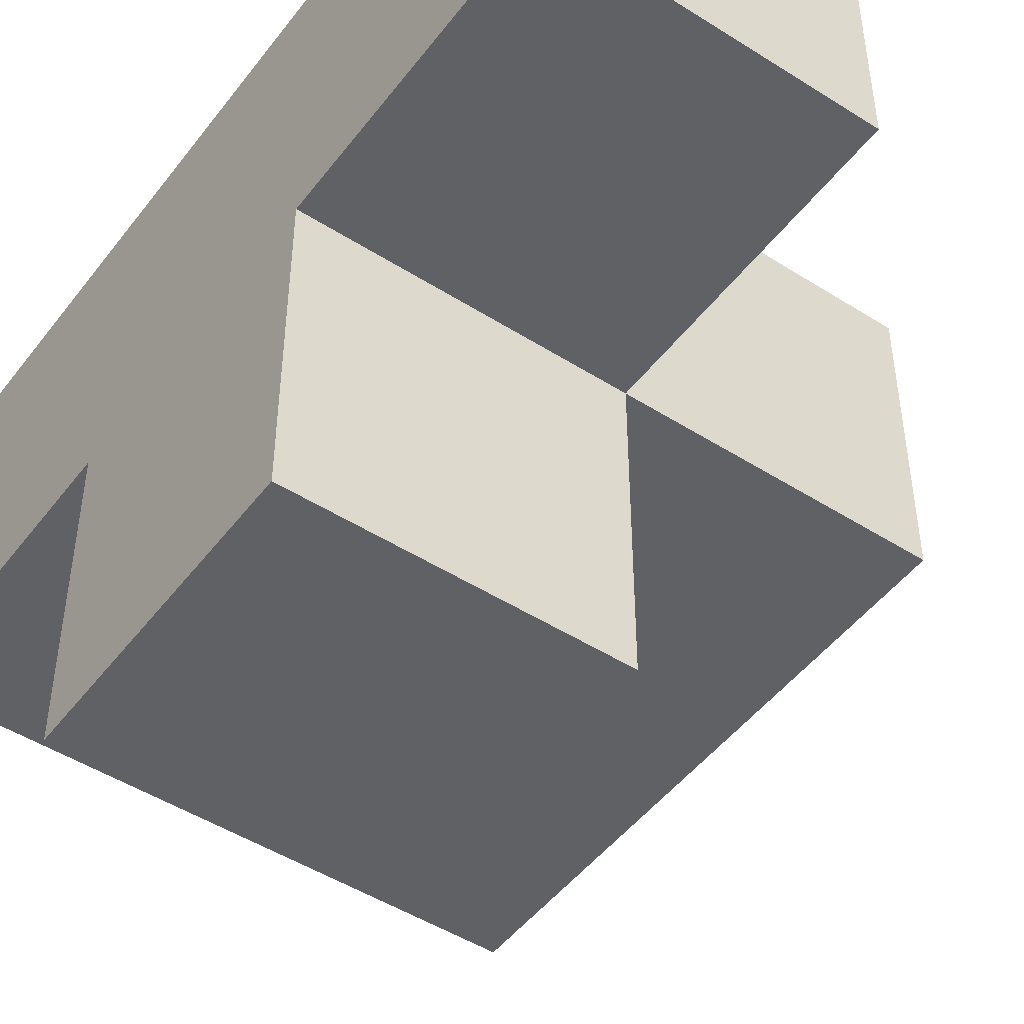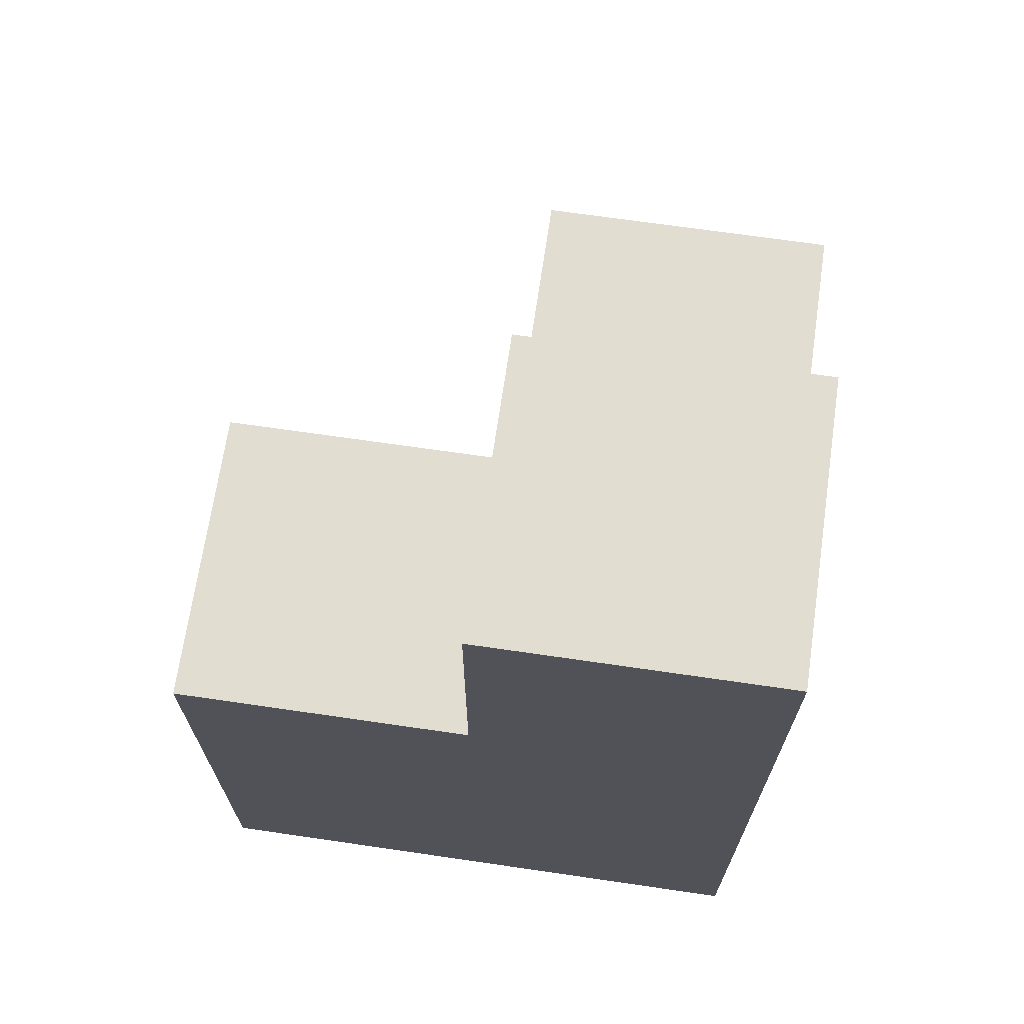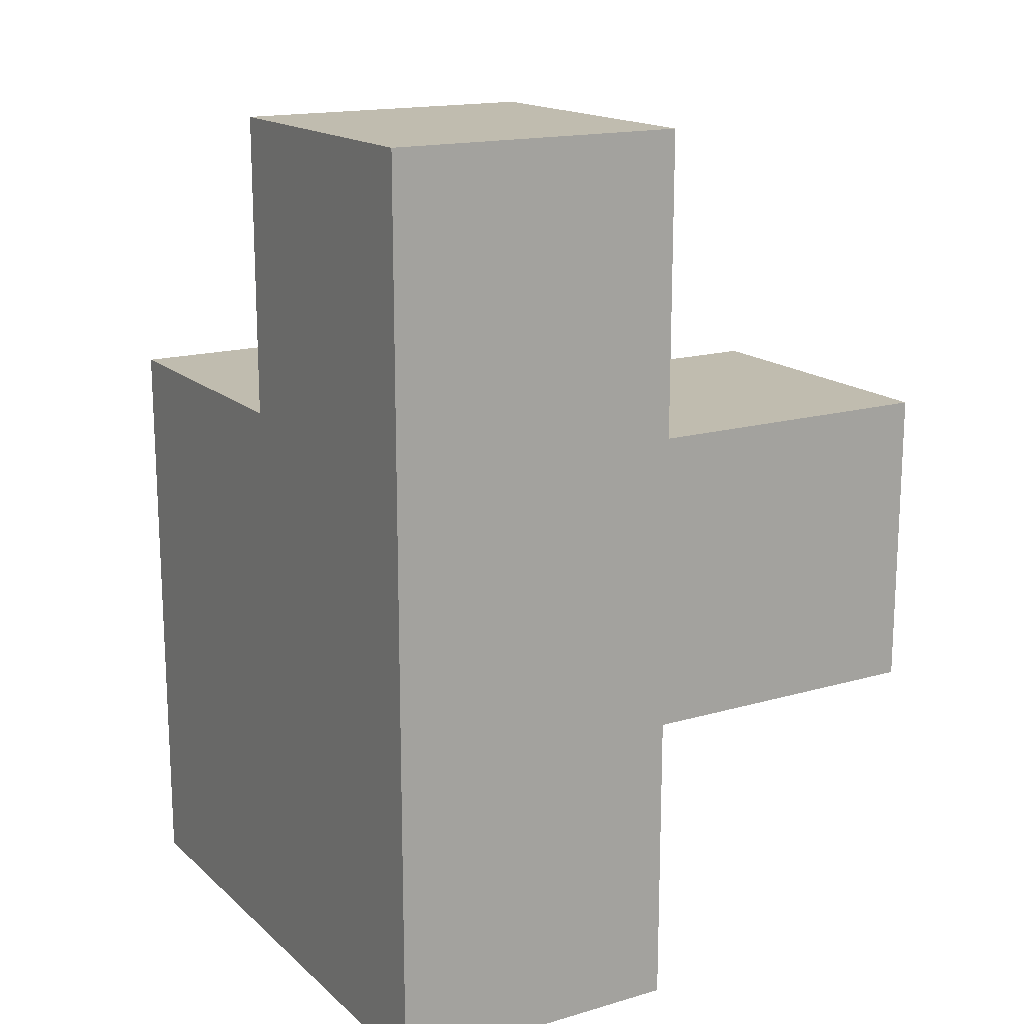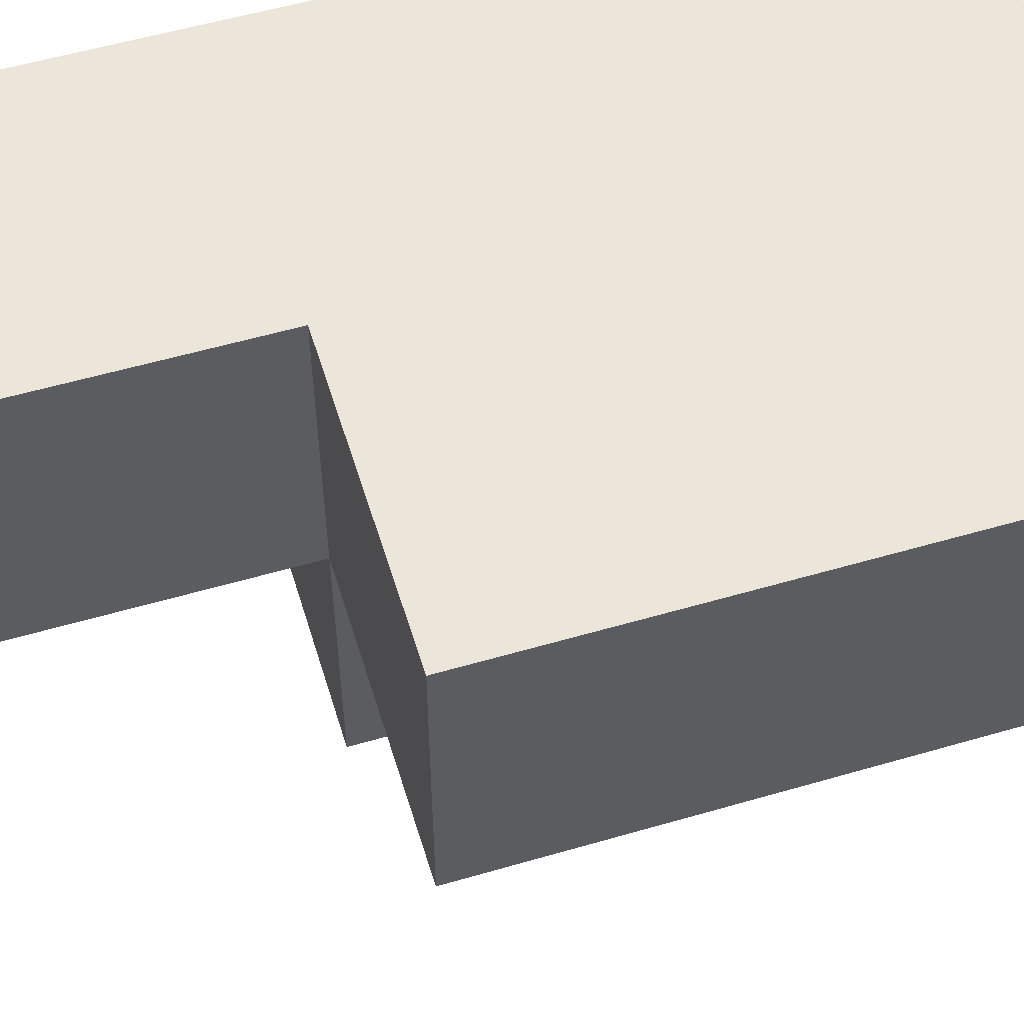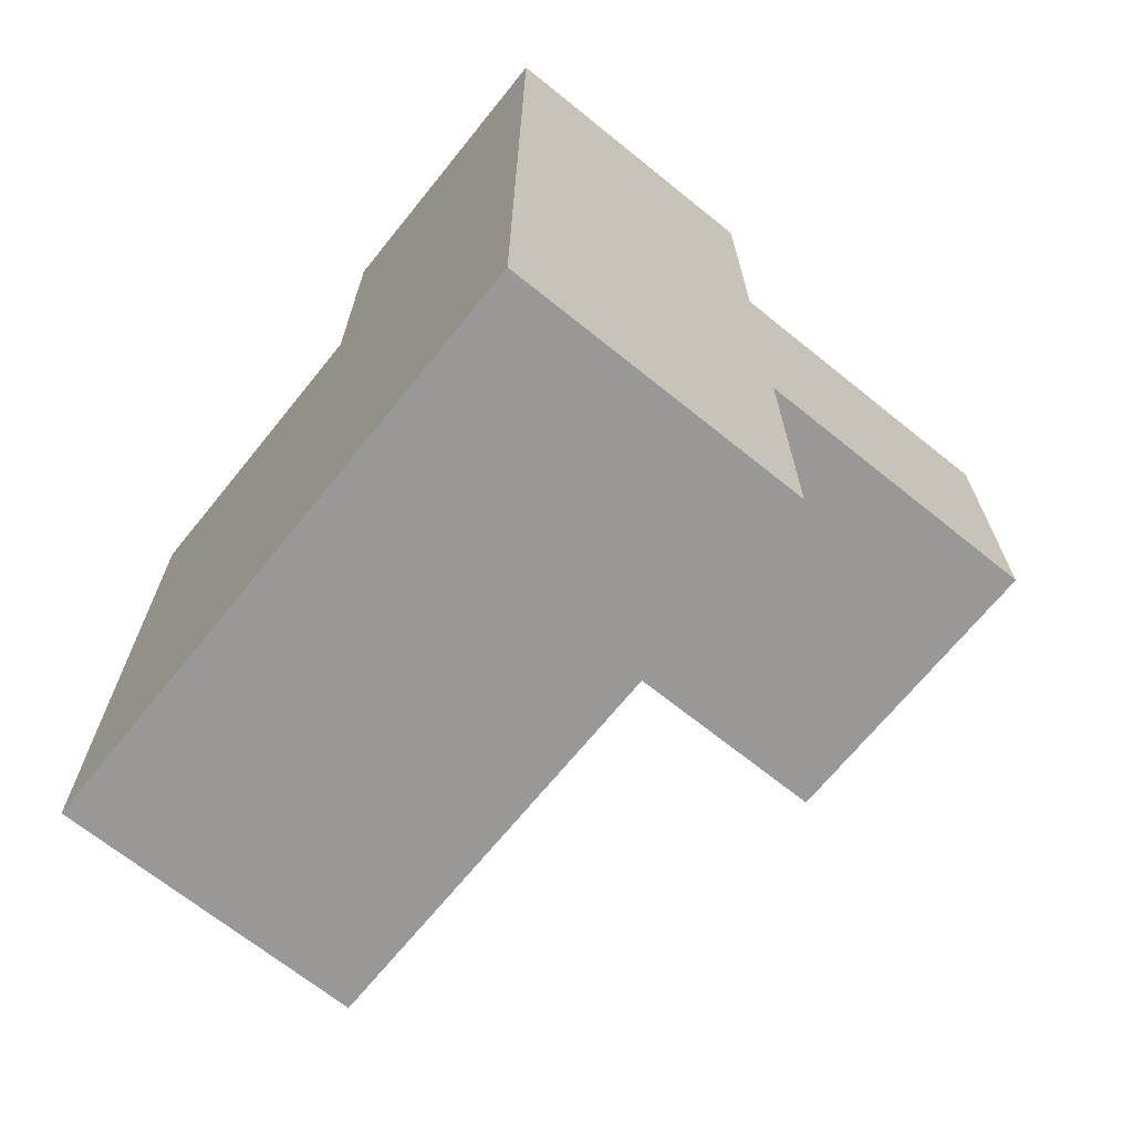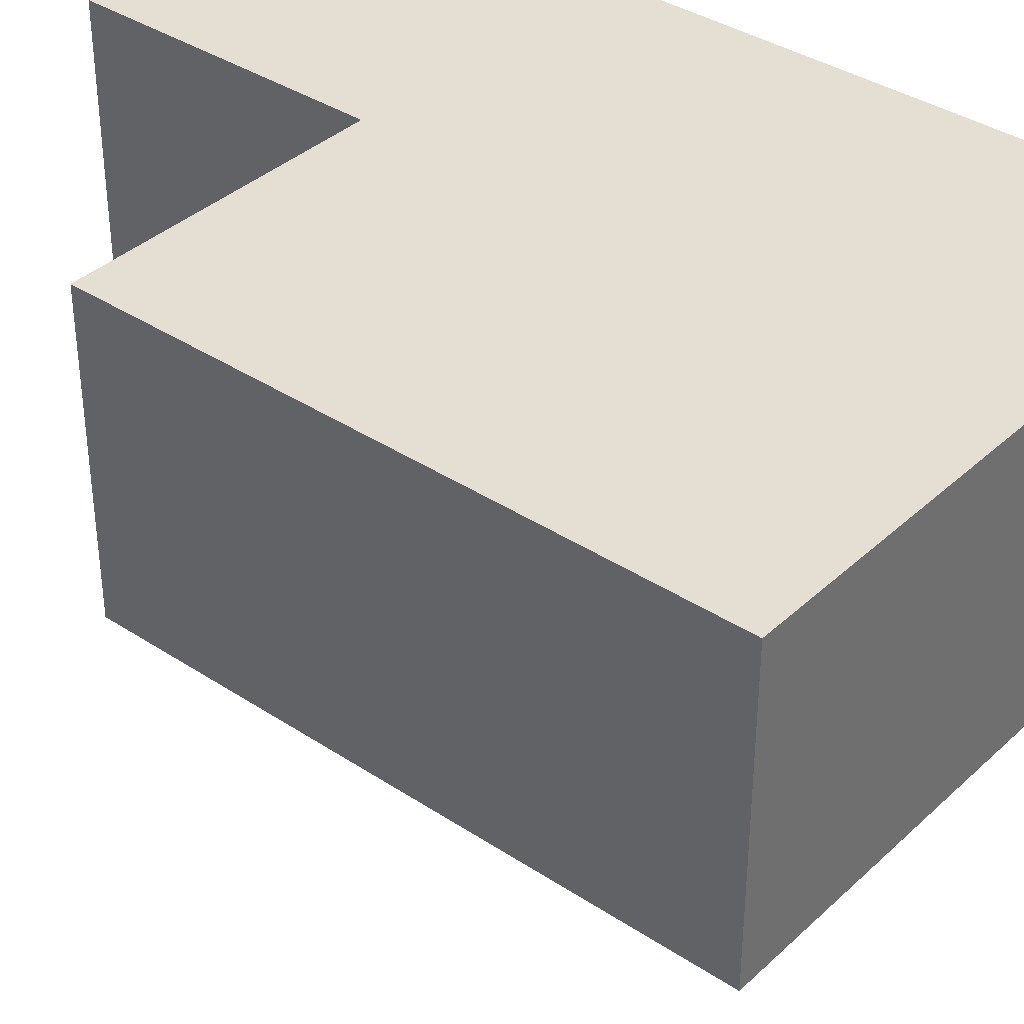
<metadata>
{"format":"obj","ext":"obj","renderer":"f3d","projection":"perspective","resolution":1024,"background":"white","views":[{"elev":-48.1,"azim":144.5,"up":"+Z"},{"elev":68.8,"azim":8.3,"up":"+Y"},{"elev":16.3,"azim":59.3,"up":"+Y"},{"elev":56.0,"azim":-107.0,"up":"+Z"},{"elev":-68.6,"azim":51.1,"up":"+Y"},{"elev":37.2,"azim":-49.7,"up":"+Z"}]}
</metadata>
<code>
v 3.992 2.004 3.993
v 2.012 1.014 3.003
v 3.992 3.984 3.993
v 3.002 2.004 3.993
v 3.002 3.984 3.993
v 3.002 2.994 2.013
v 3.992 2.994 2.013
v 2.012 2.994 3.003
v 2.012 2.004 3.993
v 3.992 2.004 3.003
v 3.992 3.984 3.003
v 3.002 3.984 3.003
v 3.002 1.014 3.993
v 3.002 2.004 3.003
v 3.002 2.994 3.993
v 3.992 1.014 3.993
v 3.992 2.994 3.993
v 2.012 1.014 3.993
v 3.992 2.004 2.013
v 2.012 2.004 3.003
v 3.002 1.014 3.003
v 3.002 2.004 2.013
v 3.002 2.994 3.003
v 2.012 2.994 3.993
v 3.992 1.014 3.003
v 3.992 2.994 3.003
f 4 1 15
f 17 15 1
f 10 26 1
f 17 1 26
f 26 23 11
f 12 11 23
f 15 17 5
f 3 5 17
f 11 12 3
f 5 3 12
f 12 23 5
f 15 5 23
f 26 11 17
f 3 17 11
f 14 20 23
f 8 23 20
f 9 4 24
f 15 24 4
f 23 8 15
f 24 15 8
f 8 20 24
f 9 24 20
f 19 22 7
f 6 7 22
f 22 19 14
f 10 14 19
f 7 6 26
f 23 26 6
f 6 22 23
f 14 23 22
f 19 7 10
f 26 10 7
f 21 2 14
f 20 14 2
f 18 13 9
f 4 9 13
f 2 21 18
f 13 18 21
f 20 2 9
f 18 9 2
f 25 21 10
f 14 10 21
f 13 16 4
f 1 4 16
f 21 25 13
f 16 13 25
f 25 10 16
f 1 16 10

</code>
